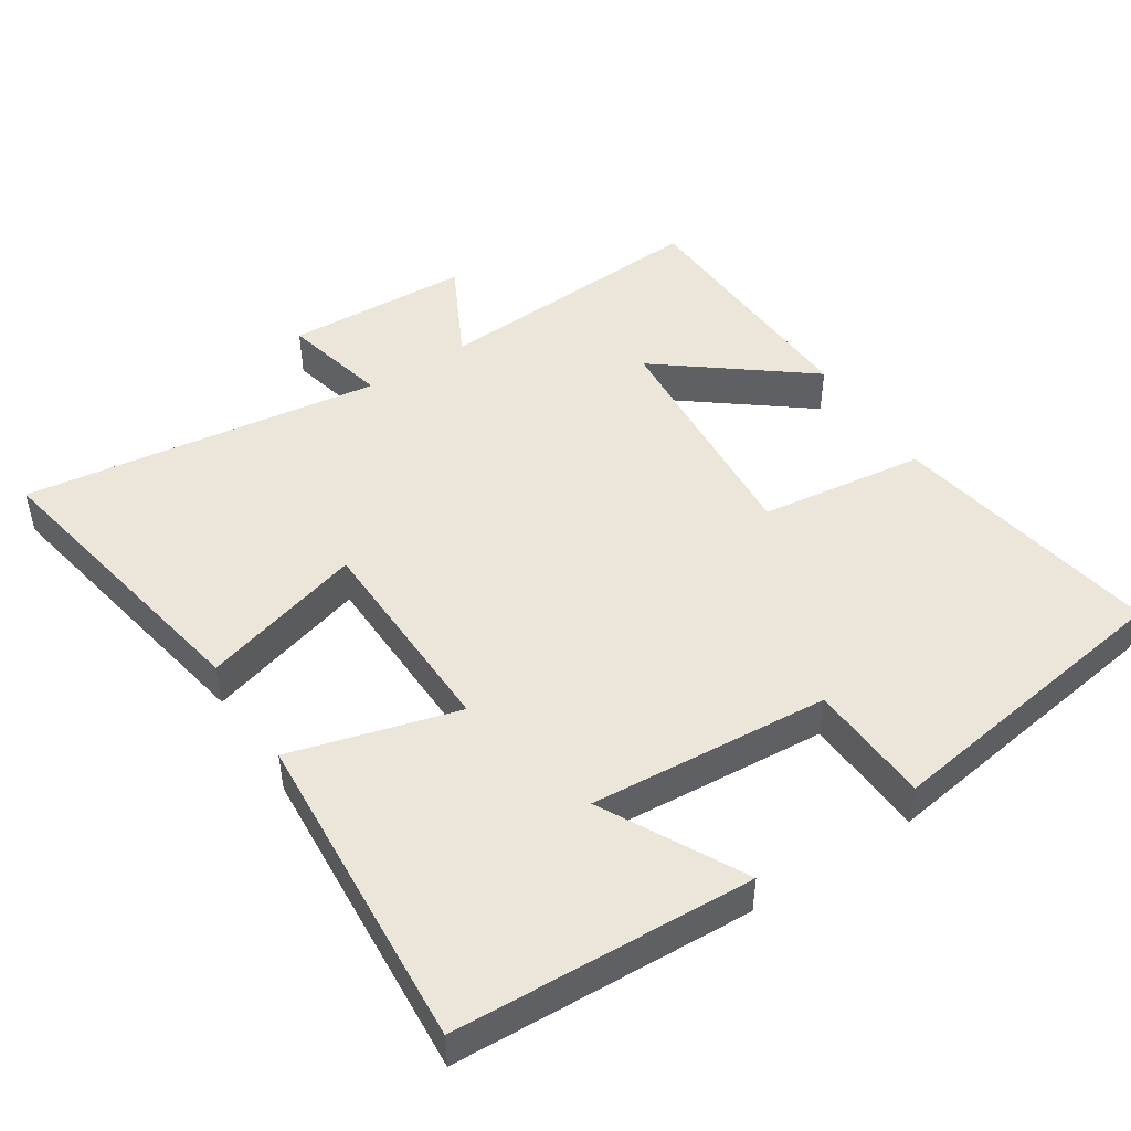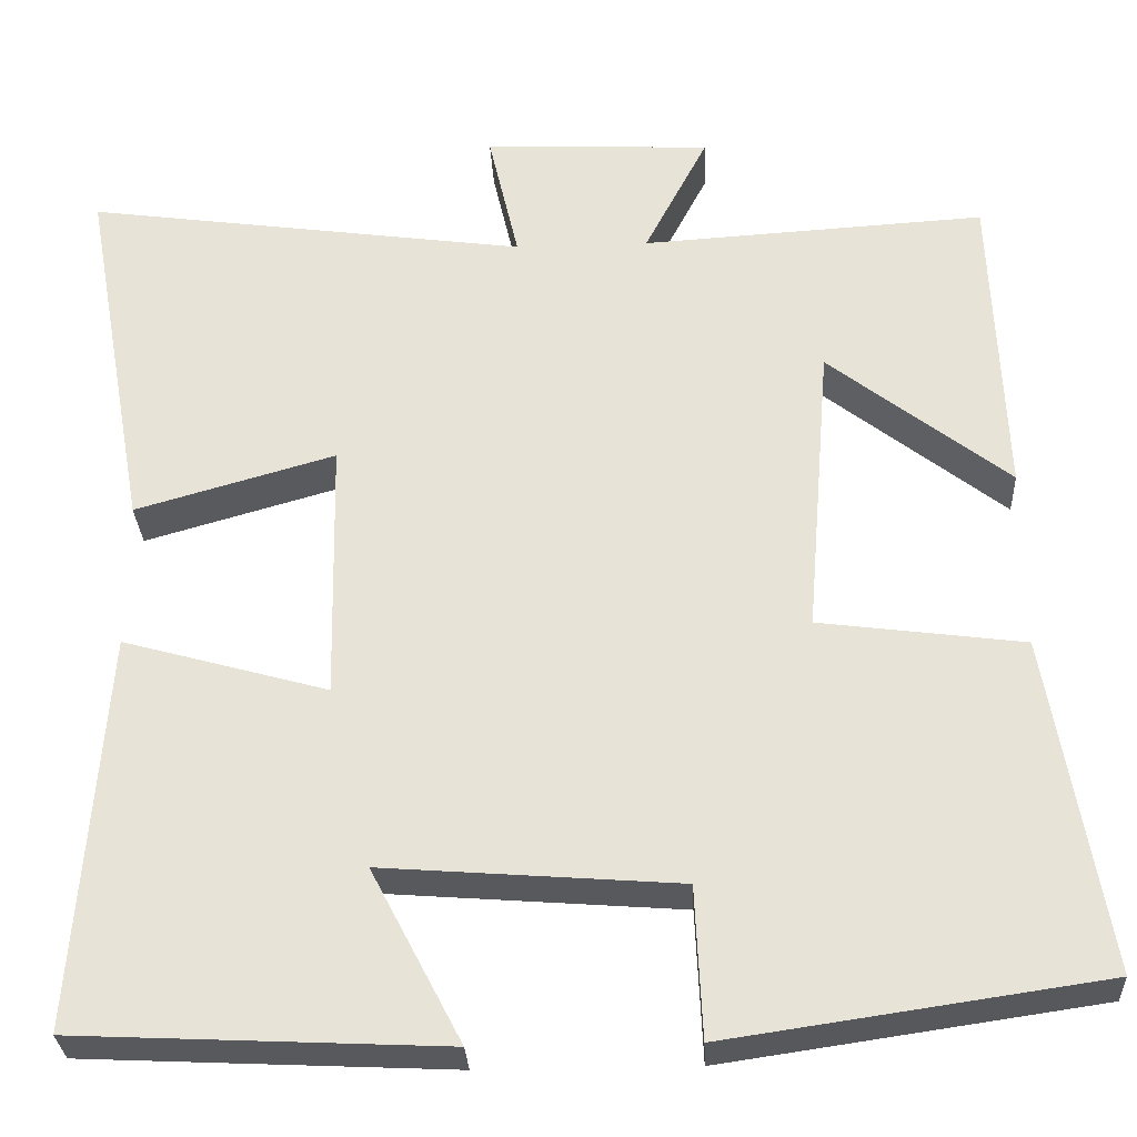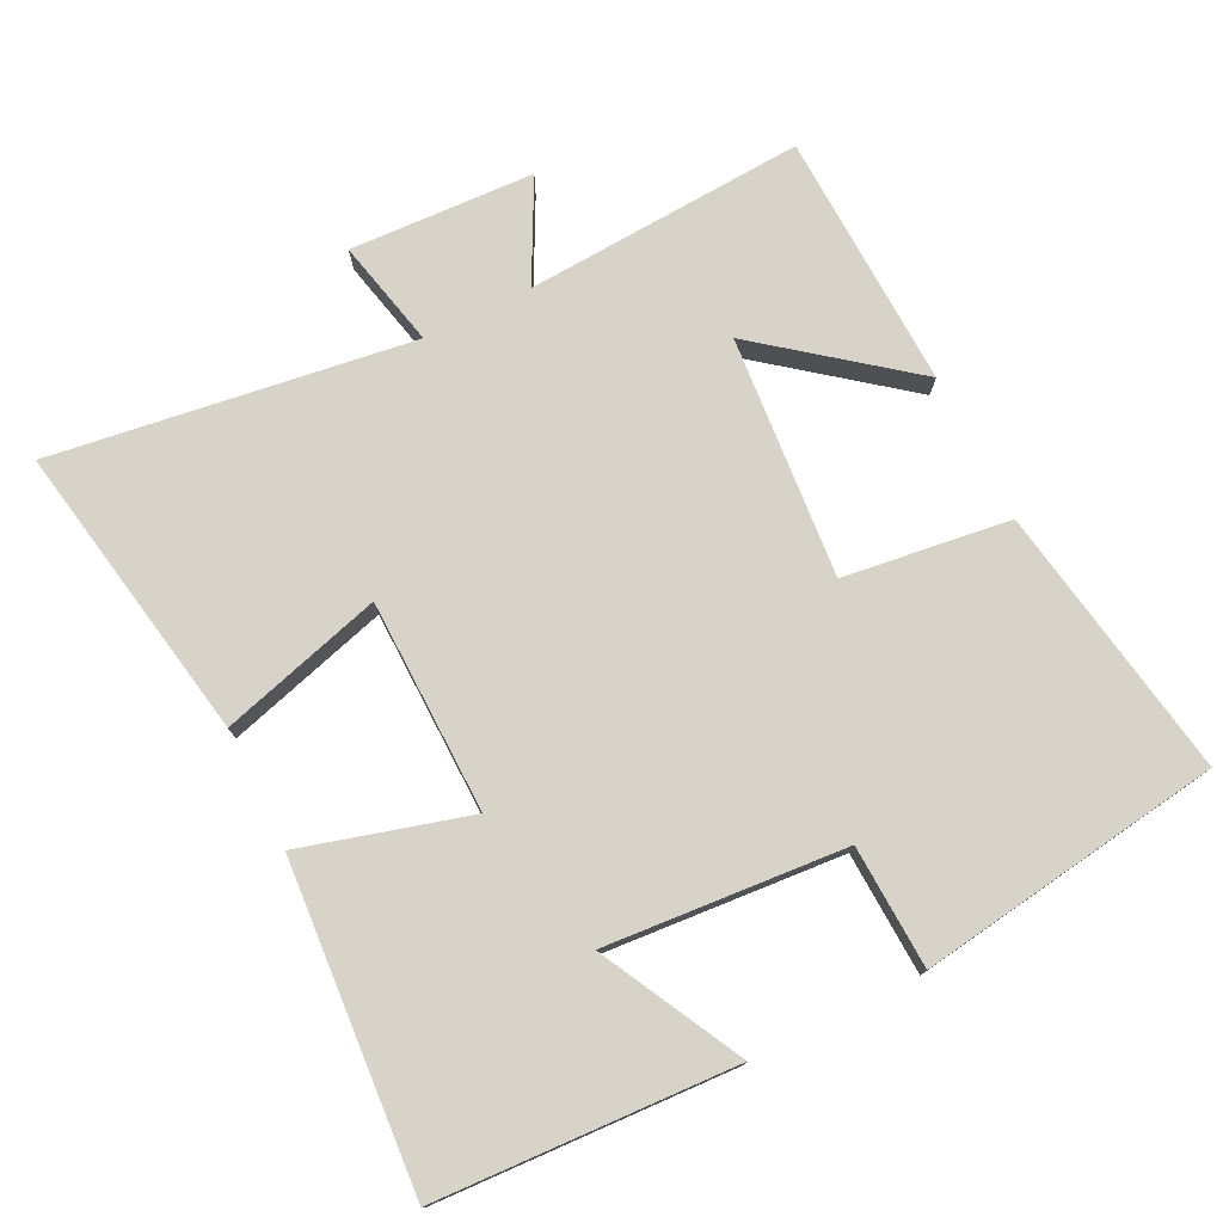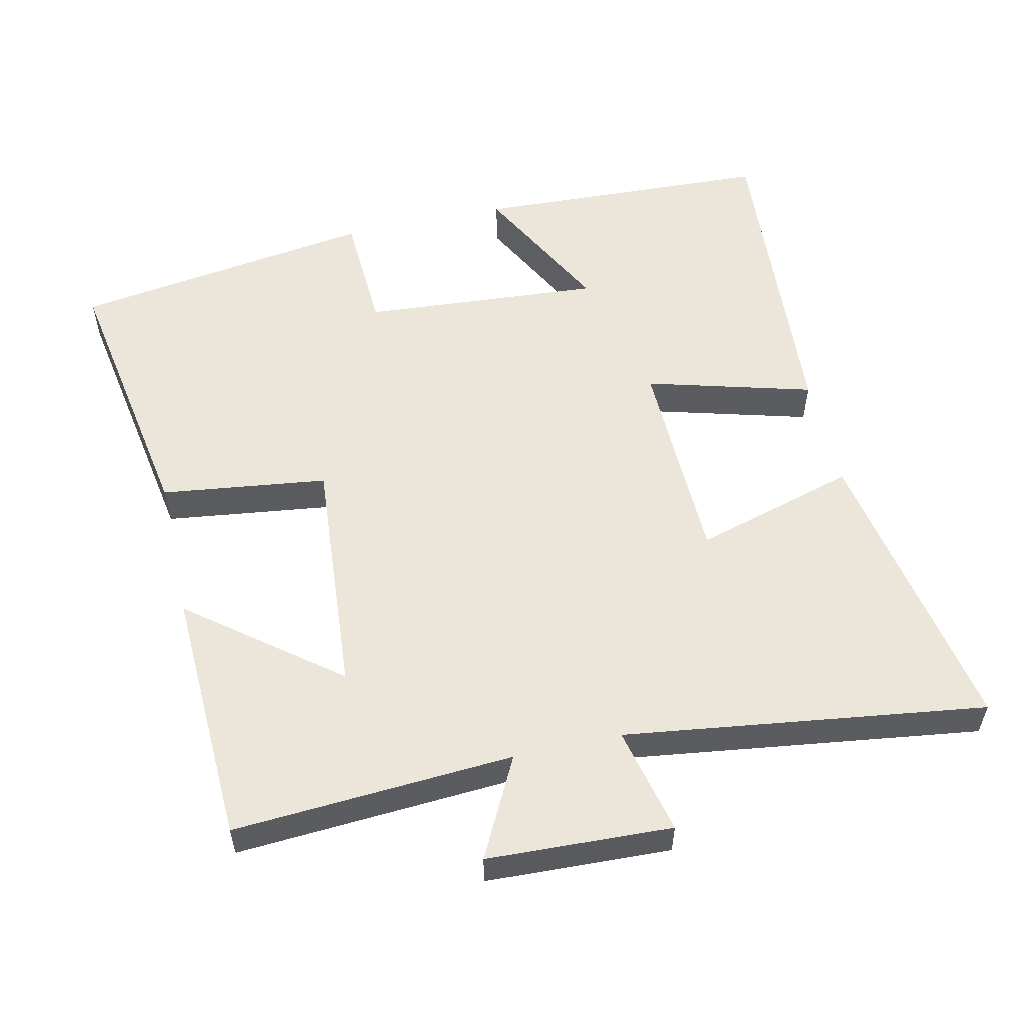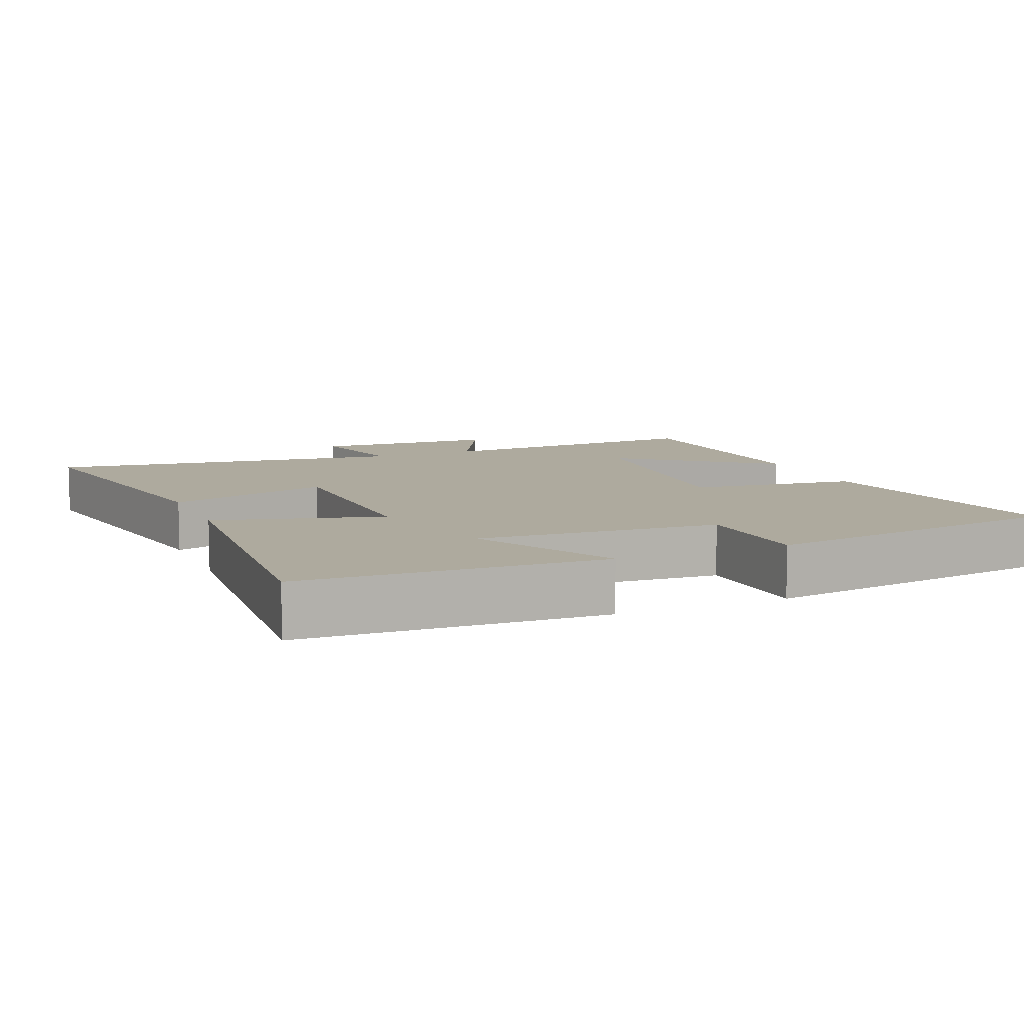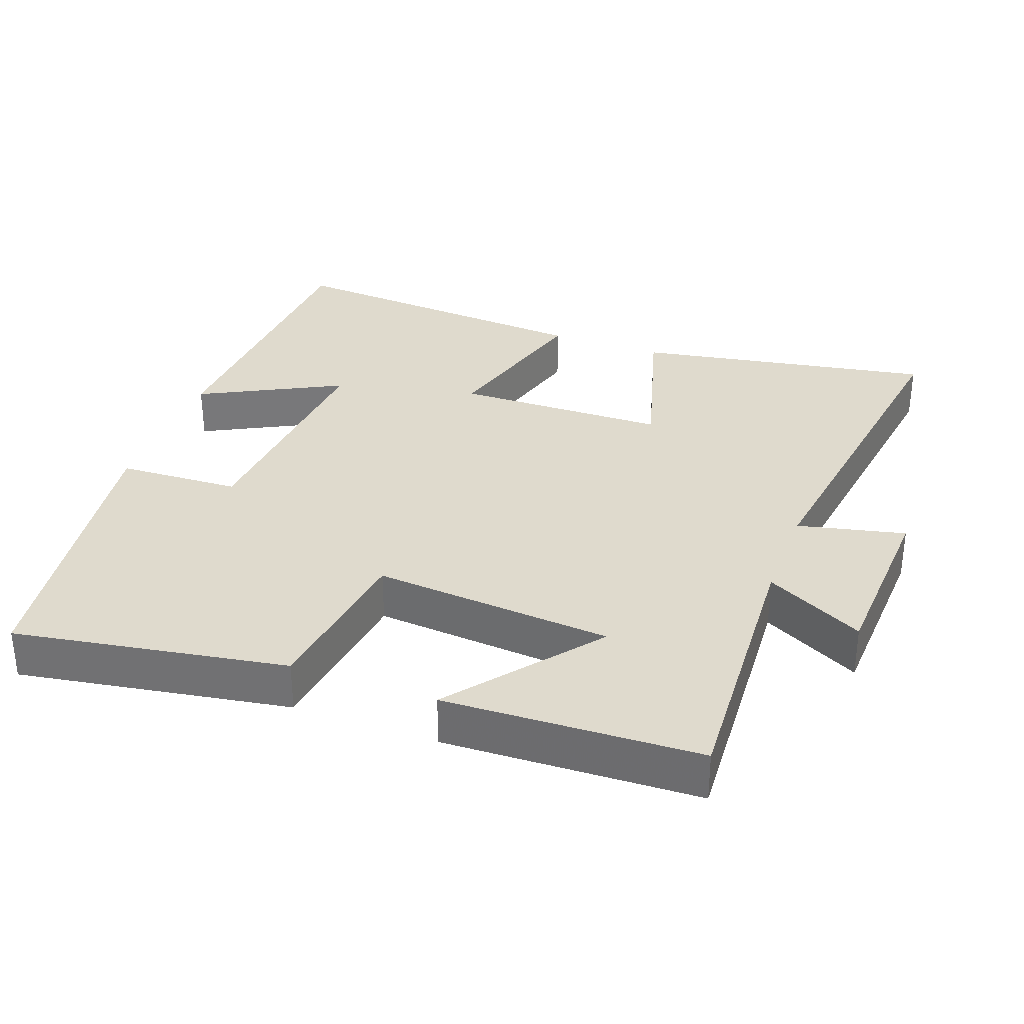
<metadata>
{"format":"obj","ext":"obj","renderer":"f3d","projection":"perspective","resolution":1024,"background":"white","views":[{"elev":47.5,"azim":146.8,"up":"+Y"},{"elev":-29.7,"azim":-177.2,"up":"+Z"},{"elev":76.3,"azim":153.6,"up":"+Y"},{"elev":55.4,"azim":-12.8,"up":"+Y"},{"elev":9.3,"azim":157.1,"up":"+Y"},{"elev":32.9,"azim":-69.7,"up":"+Y"}]}
</metadata>
<code>
v -0.565 0.07 -0.437
v -0.5 0.07 -0.05
v -0.264 0.07 -0.019
v -0.292 0.07 0.323
v -0.5 0.07 0.16
v -0.486 0.07 0.524
v -0.089 0.07 0.5
v -0.162 0.07 0.641
v 0.1 0.07 0.653
v 0.065 0.07 0.5
v 0.576 0.07 0.571
v 0.5 0.07 0.147
v 0.27 0.07 0.213
v 0.264 0.07 -0.089
v 0.5 0.07 -0.023
v 0.533 0.07 -0.48
v 0.11 0.07 -0.5
v 0.214 0.07 -0.3
v -0.126 0.07 -0.326
v -0.134 0.07 -0.5
v -0.565 0 -0.437
v -0.5 0 -0.05
v -0.264 0 -0.019
v -0.292 0 0.323
v -0.5 0 0.16
v -0.486 0 0.524
v -0.089 0 0.5
v -0.162 0 0.641
v 0.1 0 0.653
v 0.065 0 0.5
v 0.576 0 0.571
v 0.5 0 0.147
v 0.27 0 0.213
v 0.264 0 -0.089
v 0.5 0 -0.023
v 0.533 0 -0.48
v 0.11 0 -0.5
v 0.214 0 -0.3
v -0.126 0 -0.326
v -0.134 0 -0.5
f 19 20 1 2
f 18 19 2 3
f 15 16 17 18
f 14 15 18
f 13 14 18 3
f 10 11 12 13
f 10 13 3 4
f 7 8 9 10
f 7 10 4
f 4 5 6 7
f 22 21 40 39
f 23 22 39 38
f 38 37 36 35
f 38 35 34
f 23 38 34 33
f 33 32 31 30
f 24 23 33 30
f 30 29 28 27
f 24 30 27
f 27 26 25 24
f 1 21 22 2
f 2 22 23 3
f 3 23 24 4
f 4 24 25 5
f 5 25 26 6
f 6 26 27 7
f 7 27 28 8
f 8 28 29 9
f 9 29 30 10
f 10 30 31 11
f 11 31 32 12
f 12 32 33 13
f 13 33 34 14
f 14 34 35 15
f 15 35 36 16
f 16 36 37 17
f 17 37 38 18
f 18 38 39 19
f 19 39 40 20
f 20 40 21 1

</code>
